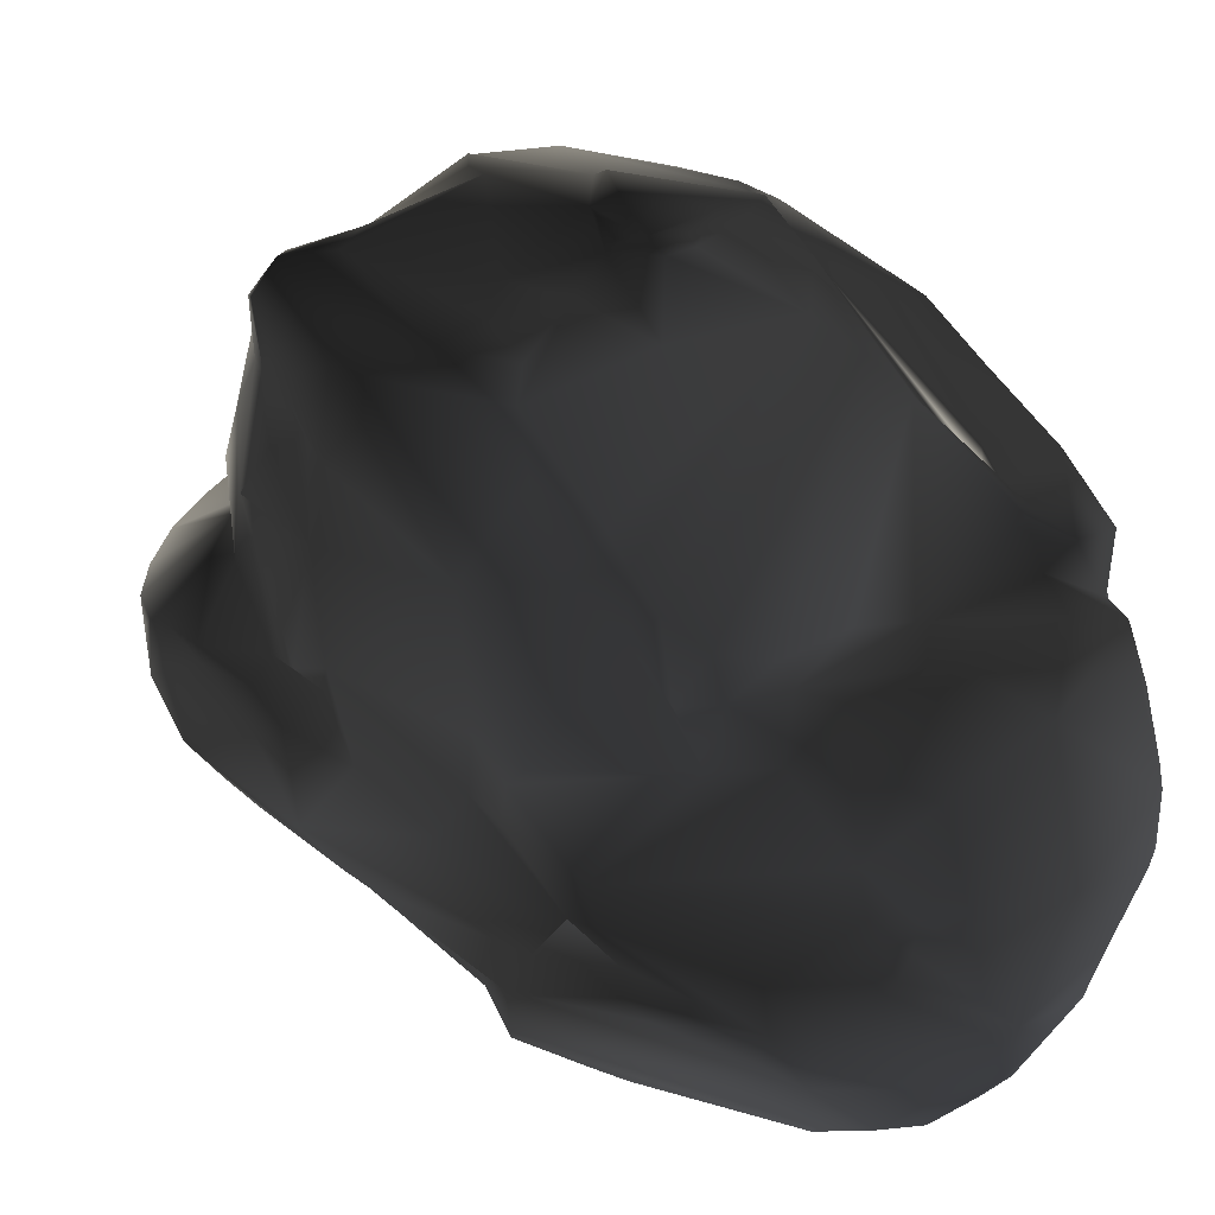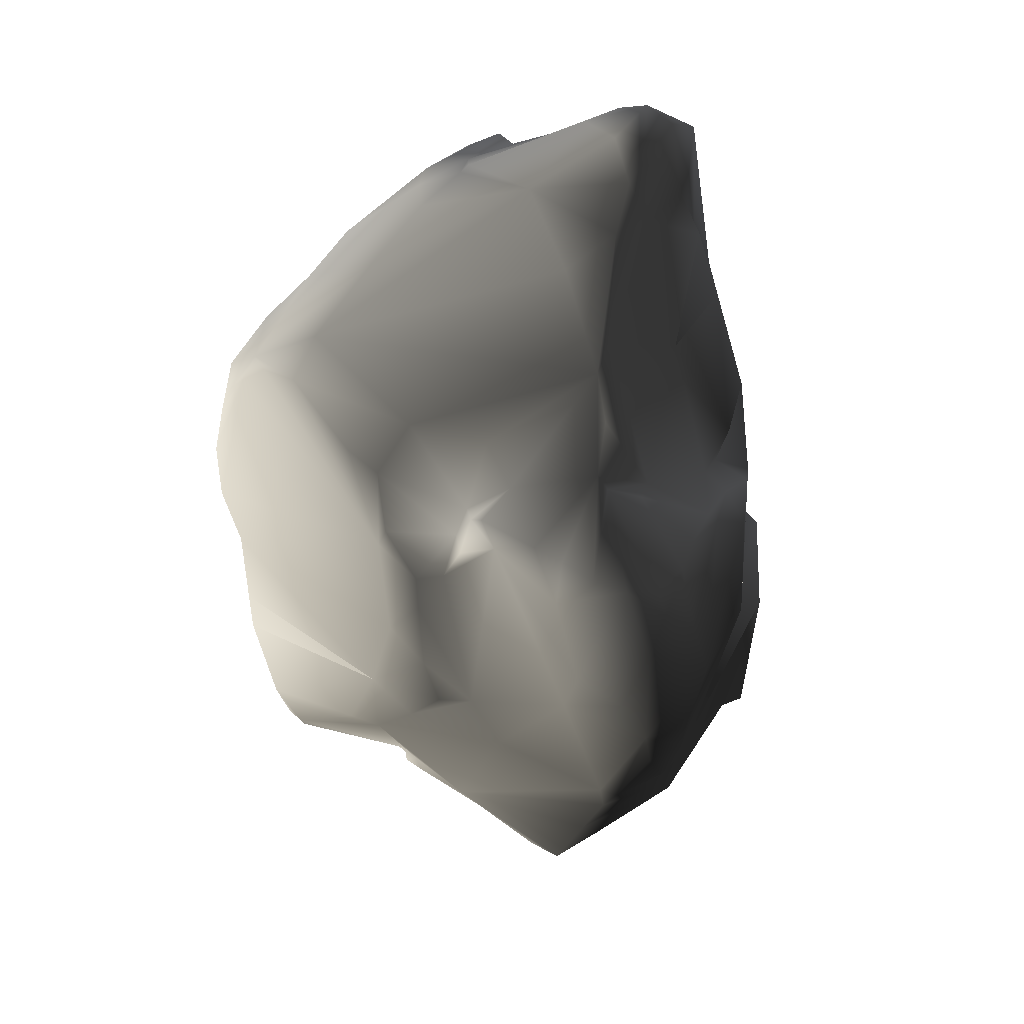
<metadata>
{"format":"obj","ext":"obj","renderer":"f3d","projection":"perspective","resolution":1024,"background":"white","views":[{"elev":-57.8,"azim":37.2,"up":"+Y"},{"elev":53.3,"azim":-122.6,"up":"+Z"}]}
</metadata>
<code>
v 1.287 -0.3977 -2.055
v 0.7756 -0.06289 -2.106
v 0.7384 -0.7142 -2.227
v 1.333 -0.2884 -2.026
v 1.234 0.0797 -1.983
v -0.2159 -0.6248 -2.409
v 0.3048 -0.8057 -2.341
v 0.7223 -0.8641 -2.224
v 0.2788 -1.005 -2.303
v -0.4705 0.2363 -2.331
v -0.4485 -0.3444 -2.395
v -0.6195 0.2647 -2.353
v -0.6547 -0.0752 -2.398
v 0.08791 -1.006 -2.314
v -0.03479 -0.7795 -2.395
v 0.5251 -1.01 -2.198
v 0.1431 0.6768 -2.166
v -0.373 0.6692 -2.264
v -0.4437 0.3813 -2.311
v -0.04579 0.75 -2.181
v 0.1971 0.7174 -2.112
v 0.4409 0.5944 -2.234
v 0.2556 0.8106 -1.934
v 0.8379 0.3077 -2.083
v 0.6461 0.8132 -2.158
v 0.4529 0.9018 -1.93
v 0.639 0.6443 -2.247
v 0.9711 0.5158 -2.171
v 0.7389 0.9329 -2.063
v 0.6509 1.066 -1.886
v 0.8122 0.9942 -1.972
v 1.002 0.7272 -2.049
v 1.159 0.8263 -1.856
v 1.239 0.7236 -1.851
v 1.04 0.2697 -1.885
v 1.327 0.5594 -1.87
v 1.355 0.2607 -1.87
v 1.286 0.1455 -1.821
v 0.8711 0.2581 -1.996
v 0.7419 0.273 -2.015
v 1.327 0.5594 -1.87
v 1.424 0.9917 -0.9652
v 1.239 0.7236 -1.851
v 1.159 0.8263 -1.856
v 1.613 0.5043 -1.288
v 1.573 0.4166 -1.455
v 0.5789 1.366 -1.431
v 0.8122 0.9942 -1.972
v 0.6129 1.243 -1.695
v 0.4303 1.342 -1.527
v 0.6509 1.066 -1.886
v 1.795 0.7135 -0.1272
v 1.363 1.354 0.03387
v 1.909 0.356 -0.4896
v 0.8214 1.523 -0.08074
v 0.4889 1.735 0.389
v 0.7294 1.718 0.5806
v 0.8585 1.659 0.836
v 0.3509 1.799 -0.01354
v 0.1357 1.76 -0.9505
v 0.2567 1.839 -0.1893
v -0.03833 1.867 -0.528
v 0.05785 1.751 -0.9497
v -0.1193 1.83 -0.7047
v 0.3954 1.521 -1.3
v -0.2116 1.781 -0.7791
v 1.423 1.173 0.8996
v 0.9063 1.56 1.106
v 1.722 0.9536 0.208
v 1.62 0.8293 0.4183
v 1.509 0.5658 1.048
v 1.377 0.9893 1.15
v 1.102 1.377 1.224
v 0.866 1.5 1.306
v 0.7457 1.369 1.63
v 0.7703 1.455 1.451
v 0.6267 1.377 1.634
v 0.395 1.302 1.727
v 0.4992 1.088 1.872
v 0.6387 0.6149 2.083
v 1.442 0.642 1.258
v 1.167 -0.01934 1.927
v 0.7517 0.2087 2.231
v 0.8118 -0.09377 2.287
v 1.17 -0.3683 1.955
v 0.8695 -0.1859 2.253
v 1.597 0.2793 1.311
v 1.245 -0.1003 1.941
v 1.353 -0.7026 1.847
v 1.54 -0.2944 1.615
v 1.469 -0.5508 1.73
v 1.253 -0.6759 1.896
v 1.195 -0.7038 1.886
v 1.574 -0.255 1.495
v 1.667 -0.01905 1.086
v 1.65 0.006653 0.8213
v 1.666 -0.1846 0.3868
v 1.668 -0.03094 -0.1597
v 1.579 0.3381 0.9572
v 1.679 0.2477 -0.1726
v 1.69 0.04914 -0.3443
v 1.794 -0.04224 -0.6959
v 1.676 0.001697 -0.4944
v 1.587 -0.0358 -0.7536
v 1.738 -0.02801 -1.026
v 1.923 0.1504 -0.8622
v 1.668 0.3685 -1.238
v 1.511 0.2233 -1.341
v 1.511 0.329 -1.635
v 1.408 0.2018 -1.743
v 1.361 0.1525 -1.722
v 1.286 0.1455 -1.821
v 1.355 0.2607 -1.87
v 1.17 -0.3683 1.955
v 0.8889 -0.9712 2.139
v 0.8695 -0.1859 2.253
v 1.195 -0.7038 1.886
v 1.071 -1.016 1.928
v 0.4861 -0.9767 2.606
v 0.5431 -0.7716 2.562
v 0.3918 -0.2988 2.397
v 0.8118 -0.09377 2.287
v 0.7517 0.2087 2.231
v 0.6387 0.6149 2.083
v 0.4992 1.088 1.872
v -0.1358 -0.203 2.253
v -0.6834 -0.06217 1.988
v -0.1741 -0.5143 2.405
v -0.01382 -0.7057 2.566
v -0.5857 -0.2074 2.065
v -0.8919 0.01729 1.822
v 0.2468 -0.7806 2.665
v 0.0293 -0.8378 2.626
v -1.021 0.1468 1.566
v -1.143 -0.1156 1.448
v -0.7774 0.577 1.487
v -0.8831 0.8346 1.49
v -0.8237 0.8687 1.455
v -1.205 0.6918 1.496
v -1.376 0.6204 1.506
v -1.568 0.5403 1.492
v -0.668 0.7987 1.329
v -0.7276 0.9103 1.23
v -0.2873 1.158 1.498
v -0.1889 0.8799 1.644
v -0.08619 1.23 1.541
v 0.395 1.302 1.727
v -0.5452 0.5869 1.651
v -1.438 -0.3468 1.324
v -1.242 -0.005767 1.504
v -1.58 -0.1324 1.389
v -1.708 0.03564 1.39
v -1.113 0.1414 1.541
v -1.768 0.2487 1.426
v -1.708 0.4138 1.459
v 0.676 -1.356 1.19
v 1.582 -0.3525 1.031
v 0.6469 -1.37 1.009
v 0.6195 -1.384 0.7739
v 1.18 -0.8719 1.5
v 0.7461 -1.379 1.838
v 0.6148 -1.449 1.593
v 0.4887 -1.467 2.21
v 0.6605 -1.389 2.226
v 0.847 -1.299 1.936
v 1.071 -1.016 1.928
v 1.195 -0.7038 1.886
v 1.375 -0.711 1.736
v 1.353 -0.7026 1.847
v 1.253 -0.6759 1.896
v 1.464 -0.6039 1.651
v 1.469 -0.5508 1.73
v 1.54 -0.2944 1.615
v 1.574 -0.255 1.495
v 1.667 -0.01905 1.086
v 1.642 -0.2605 0.7008
v 1.666 -0.1846 0.3868
v 1.042 -0.9216 0.01566
v 1.178 -0.6447 -0.2761
v 1.676 0.001697 -0.4944
v 1.587 -0.0358 -0.7536
v 1.69 0.04914 -0.3443
v 1.668 -0.03094 -0.1597
v 1.627 -0.3176 -0.8446
v 1.246 -0.7944 -0.4606
v 1.394 -0.7208 -0.9995
v 0.5325 -1.383 -0.6999
v 0.563 -1.341 -1.105
v 0.4106 -1.363 -0.9588
v 0.4445 -1.339 -1.235
v 1.019 -0.8545 -1.728
v 1.482 -0.4042 -1.795
v 0.7544 -1.15 0.04449
v 1.728 -0.3415 -1.222
v 1.684 -0.2531 -1.383
v 1.79 -0.1963 -1.088
v 1.738 -0.02801 -1.026
v 0.8771 -1.13 -0.1489
v 0.5877 -1.392 -0.1034
v 0.5504 -1.32 0.2444
v 0.8 -1.221 0.2328
v 0.6684 -1.359 0.4986
v 1.251 -0.5706 -2.005
v 1.287 -0.3977 -2.055
v 0.7384 -0.7142 -2.227
v 1.333 -0.2884 -2.026
v 0.952 -0.8493 -2.065
v 0.7223 -0.8641 -2.224
v 0.5223 -1.179 -1.959
v 0.5251 -1.01 -2.198
v 0.6447 -1.283 -1.442
v 0.5201 -1.284 -1.67
v 1.511 -0.2546 -1.767
v 1.234 0.0797 -1.983
v 1.361 0.1525 -1.722
v 1.511 0.2233 -1.341
v 1.286 0.1455 -1.821
v -1.418 0.4591 -1.752
v -1.015 0.1569 -2.067
v -1.051 0.4938 -2.007
v -0.7571 0.5452 -2.185
v -0.6195 0.2647 -2.353
v -0.6919 0.5498 -2.226
v -0.4705 0.2363 -2.331
v -0.4437 0.3813 -2.311
v -0.373 0.6692 -2.264
v -0.9831 -0.03795 -2.172
v -0.836 -0.1633 -2.275
v -0.6547 -0.0752 -2.398
v -0.4485 -0.3444 -2.395
v -0.1311 -1.129 -2.214
v -0.2159 -0.6248 -2.409
v -0.03479 -0.7795 -2.395
v 0.08791 -1.006 -2.314
v 0.2788 -1.005 -2.303
v -0.6014 -1.035 -2.009
v -1.23 -0.7347 -1.485
v -1.111 0.003614 -1.927
v -0.2586 -1.276 -1.991
v -1.238 -0.06301 -1.755
v -1.362 -0.3054 -1.606
v -1.527 -0.4795 -0.9764
v -1.514 0.3751 -1.6
v -1.567 0.7222 -1.49
v 0.2734 -1.093 -2.22
v 0.5251 -1.01 -2.198
v 0.5223 -1.179 -1.959
v -1.732 -0.01584 -1.049
v -1.743 0.6547 -0.9006
v -1.888 0.3133 -0.5453
v -1.848 0.5866 -0.5255
v -1.885 0.5186 -0.4121
v -1.456 -0.2989 -1.342
v -1.803 -0.06936 -0.5058
v -1.856 0.1059 -0.4178
v -1.956 0.241 -0.3142
v -2.041 0.4108 0.1265
v -2.091 0.2304 0.2167
v -2.064 0.4744 0.4706
v -1.95 0.1096 -0.2278
v -1.836 -0.04815 -0.2954
v -1.322 -0.8358 -0.4874
v -1.505 -0.5153 -0.8193
v -1.484 -0.76 -0.9434
v -1.308 -0.7686 -1.281
v -0.2414 -1.553 -1.419
v -1.158 -1.106 -0.506
v -0.5512 -1.547 -0.7249
v -0.9469 -1.113 -0.4102
v -1.605 -0.5396 0.4125
v -0.8913 -1.082 0.313
v -0.5739 -1.386 -0.1834
v -0.3741 -1.274 -1.908
v -0.654 -1.076 0.3873
v -0.7051 -1.115 1.246
v -0.3293 -1.354 0.7598
v 0.09767 -1.437 1.391
v -0.5849 -1.511 -0.5801
v -0.9678 -1.021 0.7596
v -0.9525 -0.764 1.011
v -1.174 -0.8409 1.008
v -0.3864 -1.119 1.737
v -0.09593 -1.138 2.013
v 0.2966 -1.383 2.4
v 0.4887 -1.467 2.21
v 0.6148 -1.449 1.593
v 0.3844 -1.455 1.197
v 0.676 -1.356 1.19
v 0.6469 -1.37 1.009
v -0.2476 -1.407 0.5238
v 0.01288 -1.148 2.385
v 0.1385 -1.099 2.696
v -1.255 -0.6172 1.144
v -1.099 -0.5708 1.186
v -1.438 -0.3468 1.324
v -1.143 -0.1156 1.448
v -0.6806 -0.6022 1.882
v -0.5857 -0.2074 2.065
v -0.8919 0.01729 1.822
v -0.9327 -0.8623 1.212
v -0.1674 -0.7525 2.366
v -0.1741 -0.5143 2.405
v -0.01382 -0.7057 2.566
v 0.0293 -0.8378 2.626
v -0.07713 -1.024 2.377
v -0.2363 -1.065 2.152
v -0.6806 -0.6022 1.882
v -0.09426 -1.083 2.091
v -1.708 0.4138 1.459
v -1.491 0.7315 1.331
v -1.568 0.5403 1.492
v -1.376 0.6204 1.506
v -1.205 0.6918 1.496
v -1.061 0.8639 1.447
v -0.8831 0.8346 1.49
v -0.8237 0.8687 1.455
v -0.8932 0.9862 1.3
v -0.7276 0.9103 1.23
v -1.749 0.7507 0.8956
v -1.722 0.8161 0.6537
v -1.211 1.127 0.2799
v -1.38 1.041 -0.03117
v -0.8386 1.069 1.076
v -1.036 1.441 0.1734
v -0.8531 1.574 -0.09107
v -1.094 1.152 -0.9466
v -0.723 1.26 -0.9549
v -0.7904 1.55 0.3213
v -0.8849 1.269 0.9635
v -0.9992 1.316 0.5693
v -0.7993 1.417 0.7742
v -0.7953 1.225 1.11
v -0.5321 1.26 1.293
v -0.2873 1.158 1.498
v -0.5441 1.318 1.222
v -0.08619 1.23 1.541
v 0.395 1.302 1.727
v 0.6267 1.377 1.634
v 0.7703 1.455 1.451
v 0.7294 1.718 0.5806
v 0.4889 1.735 0.389
v 0.3509 1.799 -0.01354
v 0.8585 1.659 0.836
v 0.9063 1.56 1.106
v 0.866 1.5 1.306
v -0.7904 1.55 0.3213
v 0.2567 1.839 -0.1893
v -0.03833 1.867 -0.528
v -0.6863 1.668 -0.1261
v -0.2557 1.823 -0.635
v -0.1193 1.83 -0.7047
v -0.2116 1.781 -0.7791
v -0.5646 1.251 -1.062
v 0.05785 1.751 -0.9497
v -0.3638 1.139 -1.242
v -0.04502 1.099 -1.479
v 0.4303 1.342 -1.527
v 0.6129 1.243 -1.695
v 0.393 1.08 -1.744
v 0.6509 1.066 -1.886
v 0.4529 0.9018 -1.93
v -0.3541 1.143 -1.514
v 0.3694 0.8488 -1.76
v 0.2556 0.8106 -1.934
v 0.2698 0.8224 -1.779
v -0.06881 1.097 -1.789
v -0.04579 0.75 -2.181
v 0.1971 0.7174 -2.112
v -0.373 0.6692 -2.264
v -0.7571 0.5452 -2.185
v -0.6919 0.5498 -2.226
v -1.196 0.7855 -1.571
v -1.051 0.4938 -2.007
v -1.418 0.4591 -1.752
v -0.5924 1.264 -1.154
v -1.127 1.018 -1.217
v -0.7728 1.261 -1.018
v -1.409 0.8186 -1.46
v -1.567 0.7222 -1.49
v -1.743 0.6547 -0.9006
v -1.848 0.5866 -0.5255
v -1.837 0.6078 -0.3347
v -1.885 0.5186 -0.4121
v -2.064 0.4744 0.4706
v -2.041 0.4108 0.1265
v -1.947 0.577 0.7467
v -1.917 0.3835 1.058
v -1.863 0.2449 1.29
v -1.768 0.2487 1.426
v -1.708 0.03564 1.39
v -1.863 0.2449 1.29
v -1.768 0.2487 1.426
v -1.934 0.09548 1.138
v -1.917 0.3835 1.058
v -1.58 -0.1324 1.389
v -1.462 -0.3925 1.258
v -2.03 0.04986 0.8012
v -2.115 0.233 0.4408
v -1.386 -0.6677 0.948
v -0.4406 -1.343 -0.1169
v 0.5325 -1.383 -0.6999
v 0.4106 -1.363 -0.9588
v 0.5877 -1.392 -0.1034
v -0.07684 -1.535 -0.8715
v 0.3342 -1.429 0.09308
v 0.5504 -1.32 0.2444
v 0.4195 -1.425 0.4208
v 0.6684 -1.359 0.4986
v 0.6195 -1.384 0.7739
v 0.3686 -1.493 -1.211
v 0.4445 -1.339 -1.235
v 0.5201 -1.284 -1.67
v -0.08539 -1.589 -1.286
v 0.108 -1.219 -2.048
v -0.3632 -1.37 0.4934
v -0.1736 -1.608 -1.041
v -0.48 -1.432 -0.2799
v -0.5206 -1.447 -0.4761
v -0.5686 -1.214 0.2728
v -0.5739 -1.386 -0.1834
v -0.3031 -1.594 -1.136
v 0.4685 -1.455 0.7635
v 0.4887 -1.467 2.21
v 0.2965 -1.033 2.746
v 0.6605 -1.389 2.226
v 0.2966 -1.383 2.4
v 0.1385 -1.099 2.696
v 0.8201 -1.191 2.133
v 0.847 -1.299 1.936
v 0.1431 0.6768 -2.166
v 0.2556 0.8106 -1.934
v 0.1971 0.7174 -2.112
v -1.534 0.1225 -1.468
v -1.13 1.3 0.3367
g Rock_11_(18)_4152_23
f 1 3 2
f 2 4 1
f 5 4 2
f 6 2 3
f 3 7 6
f 7 3 8
f 8 9 7
f 2 6 10
f 11 10 6
f 12 10 11
f 11 13 12
f 7 9 14
f 14 15 7
f 7 15 6
f 8 16 9
f 2 10 17
f 18 17 10
f 10 19 18
f 17 18 20
f 20 21 17
f 17 23 22
f 24 17 22
f 22 23 25
f 25 23 26
f 24 22 27
f 25 27 22
f 27 28 24
f 28 27 29
f 29 27 25
f 26 29 25
f 29 26 30
f 30 31 29
f 32 29 31
f 29 32 28
f 31 33 32
f 32 33 34
f 34 28 32
f 28 34 35
f 34 36 35
f 35 36 37
f 38 35 37
f 35 38 5
f 5 39 35
f 28 35 39
f 2 39 5
f 39 24 28
f 24 39 40
f 39 2 40
f 17 40 2
f 40 17 24
f 41 43 42
f 42 43 44
f 42 45 41
f 41 45 46
f 42 44 47
f 47 44 48
f 48 49 47
f 47 49 50
f 48 51 49
f 45 42 52
f 52 42 53
f 52 54 45
f 53 42 55
f 53 55 56
f 56 57 53
f 53 57 58
f 56 55 59
f 59 55 60
f 60 61 59
f 62 61 60
f 62 60 63
f 63 64 62
f 65 50 63
f 63 60 65
f 55 65 60
f 64 63 66
f 58 67 53
f 67 58 68
f 53 67 69
f 42 65 55
f 69 67 70
f 70 67 71
f 71 67 72
f 72 67 73
f 68 73 67
f 74 73 68
f 75 73 74
f 72 73 75
f 74 76 75
f 77 75 76
f 77 78 75
f 75 78 79
f 79 80 75
f 81 75 80
f 75 81 72
f 72 81 71
f 80 82 81
f 83 82 80
f 82 83 84
f 84 85 82
f 84 86 85
f 71 81 87
f 87 81 82
f 82 88 87
f 85 88 82
f 89 88 85
f 90 88 89
f 87 88 90
f 89 91 90
f 85 92 89
f 93 92 85
f 94 87 90
f 95 87 94
f 87 95 96
f 96 95 97
f 96 97 98
f 98 99 96
f 96 99 87
f 99 98 100
f 101 100 98
f 100 101 54
f 54 101 102
f 102 101 103
f 102 103 104
f 104 105 102
f 102 105 106
f 102 106 54
f 107 106 105
f 105 108 107
f 46 107 108
f 54 52 100
f 45 54 106
f 106 107 45
f 107 46 45
f 100 70 99
f 69 70 100
f 100 52 69
f 109 46 108
f 108 110 109
f 110 108 111
f 110 111 112
f 112 113 110
f 109 110 113
f 113 41 109
f 46 109 41
f 53 69 52
f 71 99 70
f 87 99 71
f 114 116 115
f 115 117 114
f 118 117 115
f 119 115 116
f 116 120 119
f 116 121 120
f 122 121 116
f 122 123 121
f 123 124 121
f 121 124 125
f 125 126 121
f 125 127 126
f 128 126 127
f 121 126 128
f 128 129 121
f 127 130 128
f 131 130 127
f 121 129 132
f 120 121 132
f 129 133 132
f 127 134 131
f 134 135 131
f 136 134 127
f 134 136 137
f 138 137 136
f 137 139 134
f 134 139 140
f 134 140 141
f 136 142 138
f 143 138 142
f 144 143 142
f 142 145 144
f 145 146 144
f 147 146 145
f 145 125 147
f 127 125 145
f 148 145 142
f 145 148 127
f 127 148 136
f 142 136 148
f 149 135 150
f 150 151 149
f 152 151 150
f 150 153 152
f 153 150 135
f 152 153 154
f 155 154 153
f 153 141 155
f 141 153 134
f 135 134 153
f 156 158 157
f 157 158 159
f 157 160 156
f 156 160 161
f 161 162 156
f 163 162 161
f 161 164 163
f 164 161 165
f 166 165 161
f 161 160 166
f 167 166 160
f 167 160 168
f 157 168 160
f 168 169 167
f 167 169 170
f 169 168 171
f 157 171 168
f 171 172 169
f 171 173 172
f 173 171 174
f 157 174 171
f 157 175 174
f 175 157 176
f 175 176 177
f 178 177 176
f 177 178 179
f 180 177 179
f 179 181 180
f 182 177 180
f 183 177 182
f 184 181 179
f 185 184 179
f 186 184 185
f 186 185 187
f 187 188 186
f 188 187 189
f 189 190 188
f 186 188 191
f 186 191 192
f 185 179 193
f 193 179 178
f 192 194 186
f 195 194 192
f 195 196 194
f 186 194 196
f 181 184 196
f 196 184 186
f 196 197 181
f 197 196 195
f 193 198 185
f 187 185 198
f 198 199 187
f 199 198 193
f 193 200 199
f 200 193 201
f 201 202 200
f 202 201 176
f 176 159 202
f 203 192 191
f 192 203 204
f 205 204 203
f 204 206 192
f 203 207 205
f 207 208 205
f 208 207 209
f 209 210 208
f 191 209 207
f 191 207 203
f 191 211 209
f 209 211 212
f 190 212 211
f 191 188 211
f 211 188 190
f 159 176 157
f 206 214 213
f 215 213 214
f 197 213 215
f 215 216 197
f 214 217 215
f 195 213 197
f 192 213 195
f 213 192 206
f 218 220 219
f 219 220 221
f 222 219 221
f 221 223 222
f 224 222 223
f 223 225 224
f 226 225 223
f 222 227 219
f 228 227 222
f 222 229 228
f 229 230 228
f 231 228 230
f 230 232 231
f 231 232 233
f 233 234 231
f 231 234 235
f 228 231 236
f 228 236 237
f 237 227 228
f 227 237 238
f 236 231 239
f 240 238 237
f 237 241 240
f 242 241 237
f 238 240 218
f 243 218 240
f 218 243 244
f 235 245 231
f 245 235 246
f 246 247 245
f 248 244 243
f 249 244 248
f 248 250 249
f 250 248 242
f 251 249 250
f 250 252 251
f 253 242 248
f 240 253 248
f 240 241 253
f 253 241 242
f 242 254 250
f 255 252 250
f 250 254 255
f 252 255 256
f 257 252 256
f 256 258 257
f 259 257 258
f 258 256 260
f 260 256 255
f 261 255 254
f 255 261 260
f 261 254 262
f 254 263 262
f 262 263 264
f 265 264 263
f 265 236 264
f 264 236 266
f 266 267 264
f 261 262 267
f 264 267 262
f 268 267 266
f 267 269 261
f 270 261 269
f 270 260 261
f 270 269 271
f 269 272 271
f 273 266 236
f 274 271 272
f 271 274 275
f 274 276 275
f 277 275 276
f 269 267 278
f 278 267 268
f 275 279 271
f 270 271 279
f 275 280 279
f 270 279 281
f 281 279 280
f 275 277 282
f 277 283 282
f 283 277 284
f 285 284 277
f 277 286 285
f 287 286 277
f 288 286 287
f 287 289 288
f 287 277 290
f 276 290 277
f 283 284 291
f 291 284 292
f 293 281 280
f 280 294 293
f 295 293 294
f 295 294 296
f 294 297 296
f 296 297 298
f 298 299 296
f 297 294 300
f 297 301 298
f 298 301 302
f 303 302 301
f 301 304 303
f 305 292 304
f 304 301 305
f 291 292 305
f 300 282 297
f 294 280 300
f 301 297 306
f 306 305 301
f 307 282 306
f 306 282 308
f 308 305 306
f 275 282 300
f 280 275 300
f 291 305 308
f 308 283 291
f 282 283 308
f 309 311 310
f 311 312 310
f 310 312 313
f 313 314 310
f 313 315 314
f 314 315 316
f 316 317 314
f 317 316 318
f 310 319 309
f 319 310 314
f 314 320 319
f 320 314 321
f 322 320 321
f 323 321 314
f 314 317 323
f 318 323 317
f 322 321 324
f 322 324 325
f 325 326 322
f 326 325 327
f 325 324 328
f 321 323 329
f 321 329 330
f 330 329 331
f 331 328 330
f 323 318 332
f 332 329 323
f 331 329 332
f 333 332 318
f 318 334 333
f 332 335 331
f 333 335 332
f 333 334 335
f 335 334 336
f 335 336 337
f 337 338 335
f 339 335 338
f 340 335 339
f 340 341 335
f 341 331 335
f 328 331 341
f 341 342 328
f 339 343 340
f 344 343 339
f 339 345 344
f 346 342 347
f 328 347 348
f 348 349 328
f 350 349 348
f 348 351 350
f 350 351 352
f 352 353 350
f 353 352 354
f 350 353 325
f 349 350 325
f 328 349 325
f 327 325 353
f 354 355 353
f 356 355 354
f 354 357 356
f 356 357 358
f 358 359 356
f 359 358 360
f 360 361 359
f 362 355 356
f 363 356 359
f 359 361 363
f 363 361 364
f 356 365 364
f 356 363 365
f 364 365 363
f 364 366 356
f 356 366 362
f 367 366 364
f 364 368 367
f 369 366 367
f 366 369 370
f 370 362 366
f 370 369 371
f 372 362 370
f 372 370 373
f 373 374 372
f 375 362 372
f 355 362 375
f 372 376 375
f 375 376 377
f 326 377 376
f 378 372 374
f 376 378 326
f 376 372 378
f 374 379 378
f 326 378 379
f 380 326 379
f 380 381 326
f 326 381 382
f 382 381 383
f 384 382 383
f 383 385 384
f 382 384 320
f 382 322 326
f 322 382 320
f 386 320 384
f 387 386 384
f 386 387 309
f 309 387 388
f 388 389 309
f 309 319 386
f 386 319 320
f 390 392 391
f 391 393 390
f 394 393 391
f 393 395 390
f 395 393 396
f 396 295 395
f 396 393 397
f 397 393 394
f 394 259 397
f 398 397 259
f 397 398 260
f 260 270 397
f 399 397 270
f 397 399 396
f 293 295 396
f 396 399 293
f 281 399 270
f 399 281 293
f 258 398 259
f 260 398 258
f 400 402 401
f 401 403 400
f 404 402 400
f 400 403 405
f 406 405 403
f 407 405 406
f 406 408 407
f 407 408 409
f 404 410 402
f 411 402 410
f 411 410 412
f 410 247 412
f 413 247 410
f 413 410 404
f 247 413 414
f 405 415 400
f 413 266 414
f 239 414 266
f 414 239 231
f 266 413 416
f 404 416 413
f 404 417 416
f 418 416 417
f 278 416 418
f 400 417 404
f 415 419 400
f 400 419 272
f 272 418 417
f 272 417 400
f 278 418 269
f 420 269 418
f 272 419 274
f 276 274 419
f 419 415 276
f 416 278 268
f 421 416 268
f 416 421 266
f 266 421 268
f 290 276 415
f 405 290 415
f 290 405 422
f 290 422 287
f 289 287 422
f 422 409 289
f 407 422 405
f 409 422 407
f 266 273 239
f 239 273 236
f 236 265 237
f 237 265 242
f 263 242 265
f 254 242 263
f 423 425 424
f 426 423 424
f 424 427 426
f 133 427 424
f 119 424 425
f 425 428 119
f 428 425 429
f 429 118 428
f 424 132 133
f 115 428 118
f 428 115 119
f 132 424 120
f 120 424 119
f 430 432 431
f 248 433 240
f 243 433 248
f 240 433 243
f 375 353 355
f 327 353 375
f 375 377 327
f 326 327 377
f 328 324 434
f 434 324 321
f 434 330 328
f 330 434 321
f 42 47 65
f 50 65 47
f 178 201 193
f 176 201 178
f 218 219 238
f 238 219 227
f 414 245 247
f 231 245 414

</code>
